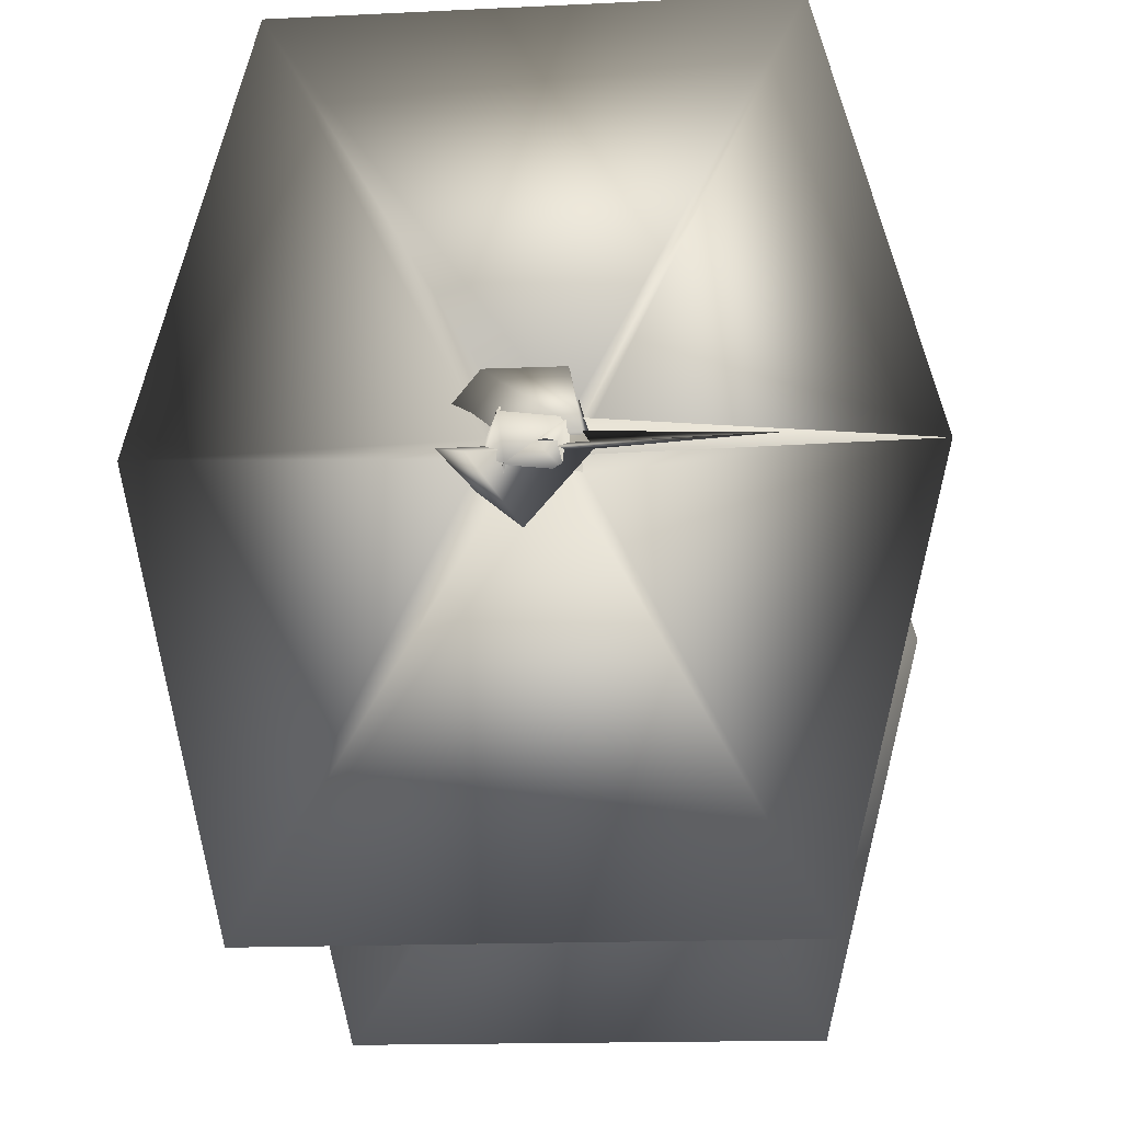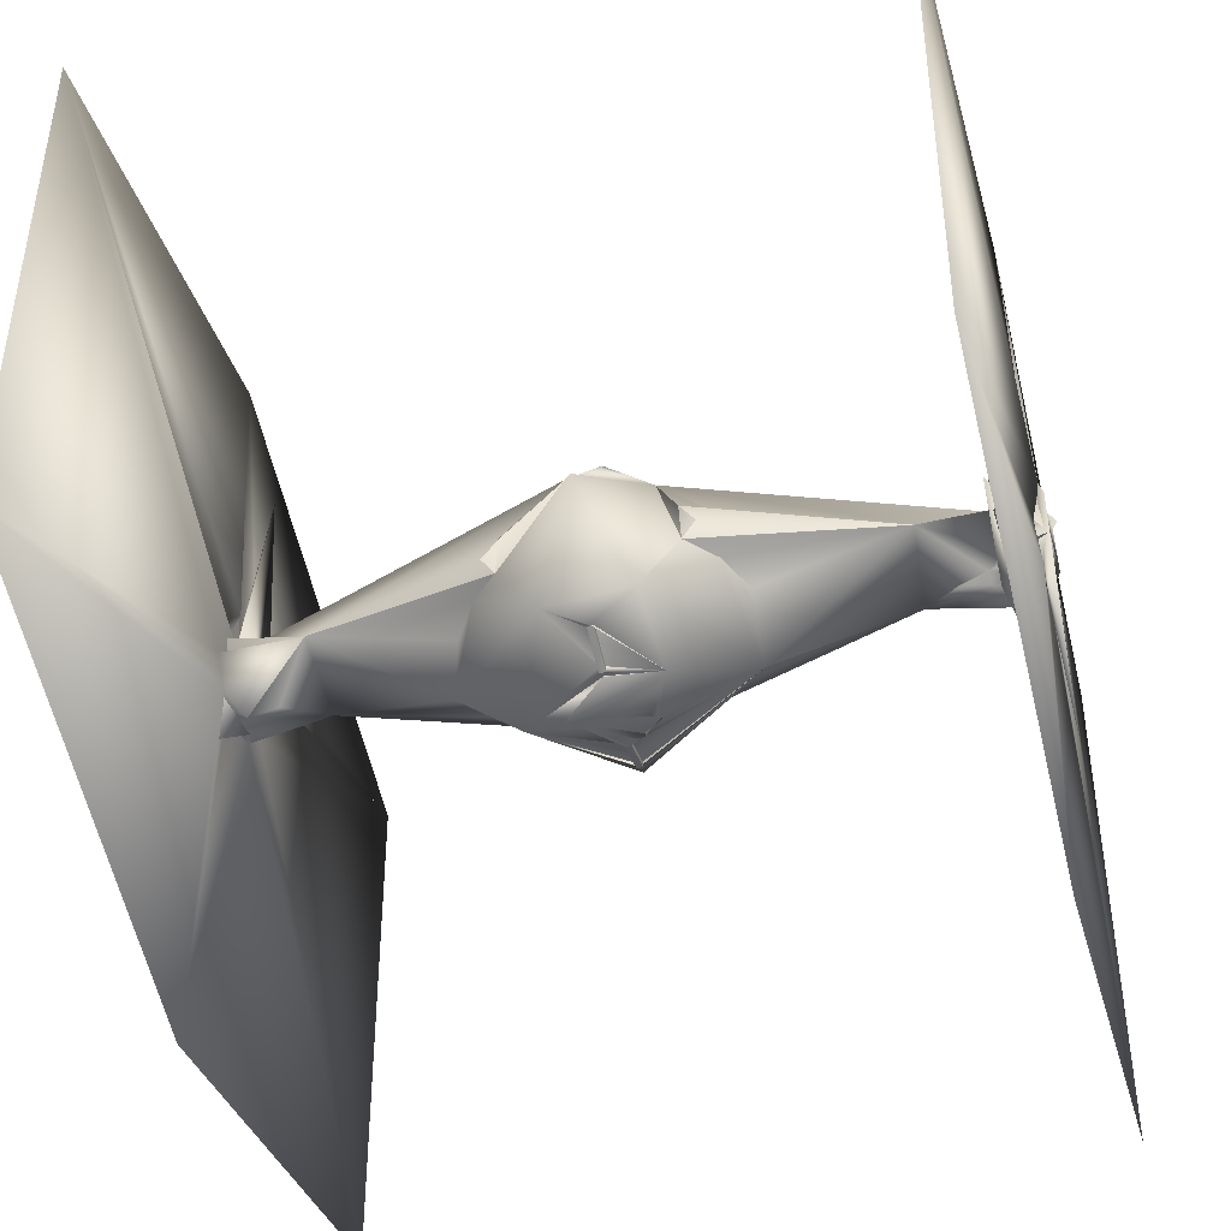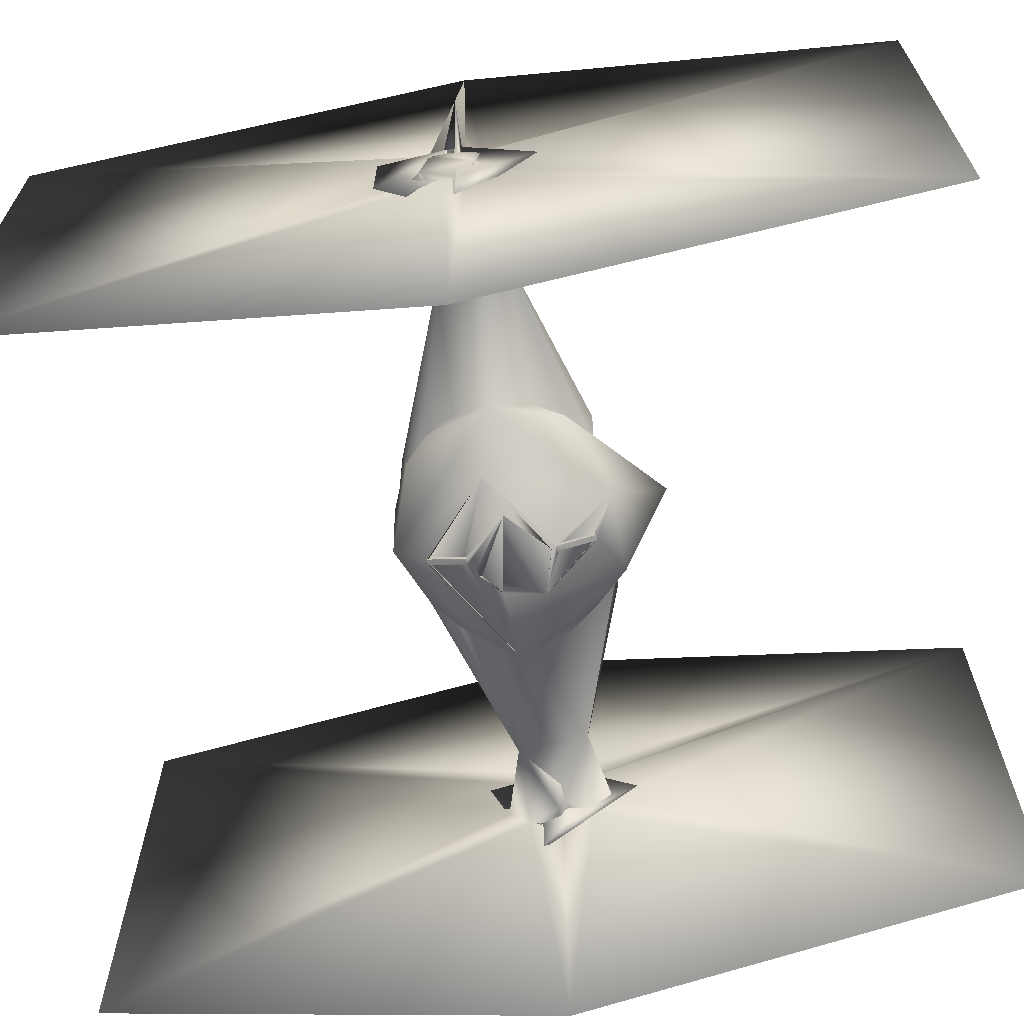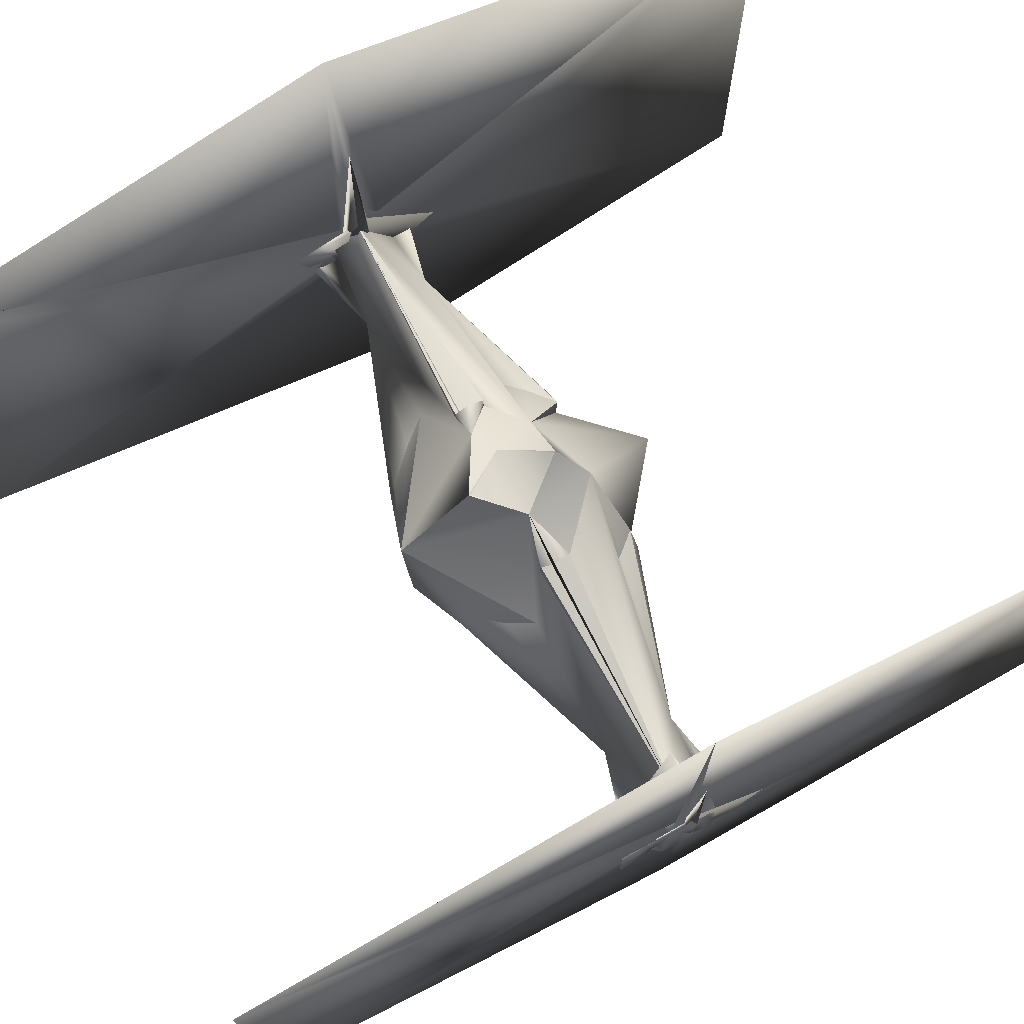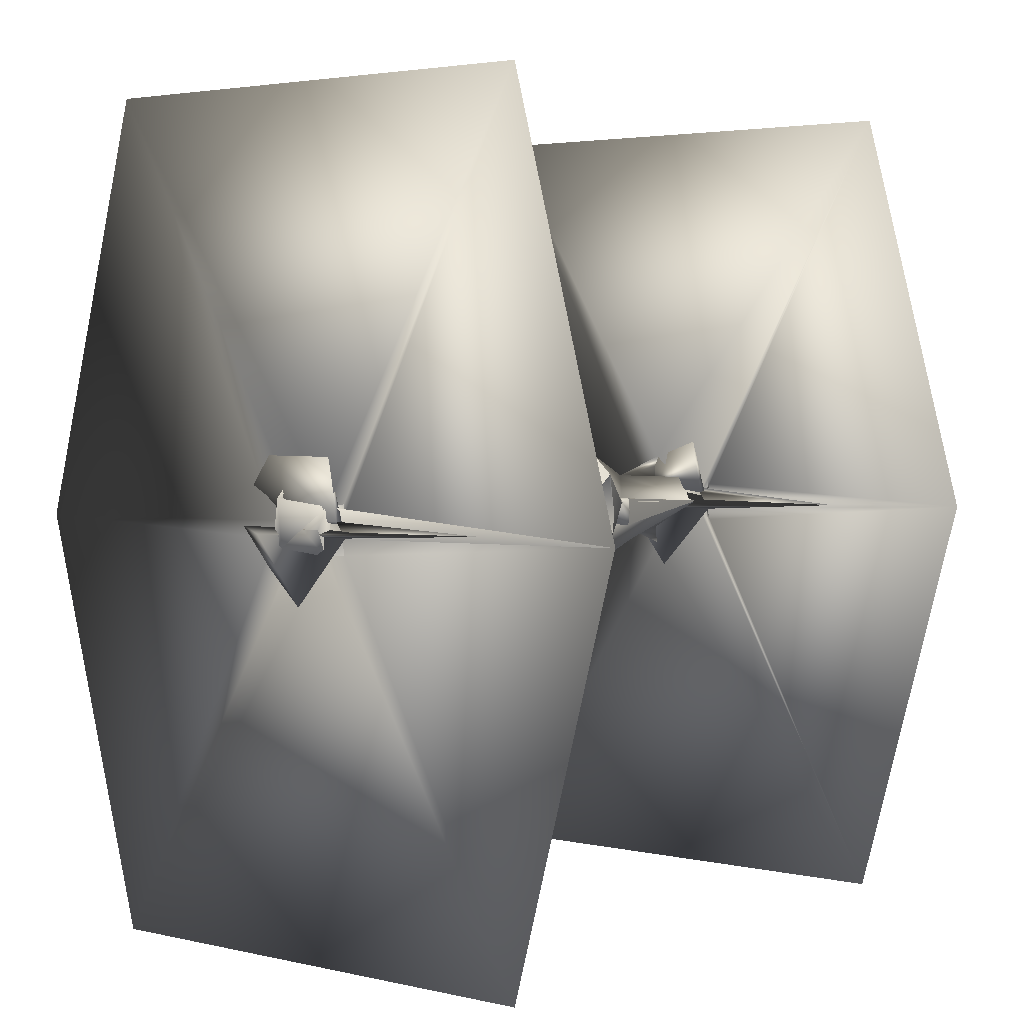
<metadata>
{"format":"obj","ext":"obj","renderer":"f3d","projection":"perspective","resolution":1024,"background":"white","views":[{"elev":-17.6,"azim":-85.1,"up":"+Y"},{"elev":-46.6,"azim":14.0,"up":"+Z"},{"elev":-68.0,"azim":-81.0,"up":"+Z"},{"elev":74.4,"azim":-118.3,"up":"+Z"},{"elev":3.4,"azim":-52.8,"up":"+Y"}]}
</metadata>
<code>
o Tie_LD_Baked_tiefighter_Sphere.003
v 8.9e-05 0.00455 0.002165
v -0.000184 0.004367 -0.002754
v -0.001493 4.3e-05 0.004522
v 0.001197 -6.7e-05 0.004561
v -0.004589 0.001377 0.001551
v -0.003923 0.00231 0.000975
v -0.004925 0.001529 -0.000373
v -0.003054 0.000547 -0.003911
v -0.005222 -1.3e-05 -0.002521
v -0.003936 0.002536 -0.001133
v -0.004684 0.001409 -0.001522
v 0 0.001405 -0.004229
v -7e-06 0.003105 -0.003722
v 0 0.001705 -0.00409
v -0.000108 0.003028 -0.003597
v -0.000109 0.003091 -0.00377
v 0 0.001391 -0.00426
v 0.000623 0.001249 -0.004295
v -0.000116 0.001575 -0.004271
v 0 0.001593 -0.004278
v -0.000125 0.001651 -0.004097
v -0.01207 -6e-05 -0.001714
v -0.01247 0.001202 -0.001584
v -0.01241 0.002017 -0.000645
v -0.003315 0.000524 0.003189
v -0.002909 0.00364 -0.000352
v -0.00295 0.003447 -0.001005
v -0.002868 0.003452 0.000542
v -0.003313 0.000516 0.003844
v -0.003374 -6.3e-05 0.003198
v -0.003417 -6.3e-05 0.003846
v 0 0.001715 0.005175
v 0 0.001601 0.005104
v -0.01349 0.001611 -0.001001
v -0.01291 0.000301 0.001803
v -0.0129 0.000937 0.001867
v -0.01332 0.000936 0.001868
v -0.01332 0.000301 0.001799
v -0.01388 0.001106 -0.001109
v -0.01375 0.00084 0.001395
v -0.01313 0.01737 -0.01017
v -0.01327 0.01737 0.01013
v -0.01308 -6.4e-05 -0.0148
v -0.01354 0.000187 -0.001545
v -0.01354 0.000524 0.002094
v -0.0137 0.002772 -0.00172
v -0.01394 -7.1e-05 0.000231
v -0.01387 -7.4e-05 0.000997
v -0.01266 -6.4e-05 0.001355
v -0.01238 0.000783 0.002302
v -0.01371 -0.000358 0.002274
v -0.01323 9.2e-05 -0.004049
v -0.01378 0.000287 0.001881
v -0.01369 0.002773 0.001388
v -0.01389 0 0.009
v -0.01203 0.00163 -0.000728
v -0.01227 -0.000696 0.002102
v -0.01217 0.000409 0.009075
v 0 0.003091 -0.00377
v -0.004589 -0.001503 0.001551
v -0.003634 -0.002739 0.001009
v -0.004912 -0.001635 -0.000381
v -0.004684 -0.001534 -0.001522
v -0.003936 -0.002661 -0.001134
v -0.00144 -0.003972 -0.003383
v 0 -0.001529 -0.004229
v 6e-06 -0.003231 -0.003723
v -0.000108 -0.003152 -0.003598
v 0 -0.00183 -0.00409
v -0.000109 -0.003216 -0.00377
v -0.001605 -3e-06 -0.004314
v 0 -0.001515 -0.00426
v 0 -0.001718 -0.004278
v -0.000116 -0.0017 -0.004271
v -0.000125 -0.001776 -0.004097
v -0.01243 -0.00213 -0.0007
v -0.009827 -0.001487 2.7e-05
v -0.003315 -0.00065 0.003189
v -0.00343 -0.003645 -0.000335
v -0.00295 -0.003572 -0.001006
v -0.002868 -0.003577 0.000541
v -0.003313 -0.000642 0.003844
v 0 -0.00184 0.005175
v 0 -0.001726 0.005104
v -0.01351 -0.001735 -0.00095
v -0.01291 -0.000426 0.001803
v -0.01332 -0.000427 0.001799
v -0.01332 -0.001062 0.001868
v -0.0129 -0.001063 0.001867
v -0.01352 -0.00055 -0.001645
v -0.01282 -6.4e-05 -0.001517
v -0.01394 -0.000862 -0.000848
v -0.01369 -0.001108 0.00123
v -0.01316 -0.0175 -0.01021
v -0.01328 -0.01751 0.01015
v -0.01335 -0.000195 0.01469
v -0.01411 -6.4e-05 0.000614
v -0.01247 -0.001311 -0.001604
v -0.01236 -0.000893 0.002293
v -0.01384 -0.000367 -0.002258
v -0.01372 -0.003185 -0.00018
v -0.009644 0.001183 -0.000981
v -0.01093 -0.000269 -0.001715
v -0.01274 -0.001094 -0.003522
v 0 -0.003216 -0.00377
v -0.01094 -7.1e-05 -0.001631
v 4.7e-05 -0.005988 0.000143
v 0.004589 0.001377 0.001551
v 0.003923 0.00231 0.000975
v 0.004919 0.00152 -0.000371
v 0.004684 0.001409 -0.001522
v 0.003936 0.002536 -0.001133
v 0.001415 0.000491 -0.004304
v 0.000108 0.003028 -0.003597
v 0.000109 0.003091 -0.00377
v 0.000116 0.001575 -0.004271
v 0.000125 0.001651 -0.004097
v 0.01243 0.002005 -0.0007
v 0.003316 0.000524 0.003189
v 0.002909 0.00364 -0.000352
v 0.00295 0.003447 -0.001005
v 0.002868 0.003452 0.000542
v 0.003313 0.000516 0.003844
v 0.003374 -6.3e-05 0.003198
v 0.003418 -6.3e-05 0.003846
v 0.002274 0.000395 0.004209
v 0.01352 0.00161 -0.000952
v 0.01291 0.000301 0.001803
v 0.01332 0.000301 0.001799
v 0.01332 0.000936 0.001868
v 0.0129 0.000937 0.001867
v 0.01352 0.000425 -0.001645
v 0.01282 -6e-05 -0.001517
v 0.01388 -0.001231 -0.001108
v 0.01308 -6.1e-05 -0.0148
v 0.01394 0.000737 -0.000848
v 0.01369 0.000985 0.00123
v 0.01316 0.01738 -0.01021
v 0.01328 0.01739 0.01015
v 0.01334 6.8e-05 0.01469
v 0.01387 -7.4e-05 0.000997
v 0.01394 -7.1e-05 0.000231
v 0.01247 0.001186 -0.001603
v 0.01236 0.000768 0.002293
v 0.01318 9.8e-05 0.004299
v 0.01379 0.001358 -0.001682
v 0.01387 -0.000554 -0.009389
v 0.01196 -4.1e-05 -0.001756
v 0.01275 0.000969 -0.003527
v 0.01235 -0.000408 0.002241
v 0.01217 -0 0.009
v 0.01224 0.000356 0.001832
v 0.01236 0.002754 0.001362
v 0.01093 -0.000251 -0.001677
v 0.004589 -0.001503 0.001551
v 0.003634 -0.002739 0.001009
v 0.004895 -0.001612 -0.000415
v 0.004621 0.000314 -0.003195
v 0.003936 -0.002661 -0.001134
v 0.004684 -0.001534 -0.001522
v 0.001748 -0.001803 0.003779
v 0.001644 -0.004087 -0.003299
v 0.001847 -0.001065 -0.004
v 0.000108 -0.003152 -0.003598
v 0.000109 -0.003216 -0.00377
v 0.000116 -0.0017 -0.004271
v 0.000125 -0.001776 -0.004097
v 0.01185 -0.000287 -0.001323
v 0.01247 -0.001326 -0.001585
v 0.009845 -0.001522 -1.1e-05
v 0.01241 -0.002143 -0.000646
v 0.003316 -0.00065 0.003189
v 0.00343 -0.003645 -0.000335
v 0.00295 -0.003572 -0.001006
v 0.002868 -0.003577 0.000541
v -0.000969 -0.002818 0.003675
v 0.003313 -0.000642 0.003844
v 0.01349 -0.001736 -0.000998
v 0.01291 -0.000426 0.001803
v 0.0129 -0.001063 0.001867
v 0.01332 -0.001062 0.001868
v 0.01332 -0.000427 0.001799
v 0.01354 -0.000312 -0.001545
v 0.01375 -0.000962 0.001395
v 0.01313 -0.0175 -0.01017
v 0.01327 -0.0175 0.01013
v 0.01354 -0.000649 0.002094
v 0.01411 -6.4e-05 0.000614
v 0.01266 -6.2e-05 0.001354
v 0.01238 -0.000908 0.002302
v 0.01392 -0.001718 0.00018
v 0.009623 0.001191 -0.000943
v 0.01219 -0.000415 -0.002203
v 0.01224 -0.003151 -0.000181
v 0.01153 -6.2e-05 -0.001712
v 0 0.001481 -0.004256
v 0 -0.001605 -0.004256
f 1 5 3
f 14 15 13
f 16 13 15
f 71 8 21
f 20 21 14
f 22 23 102
f 102 3 5
f 3 102 49
f 8 9 2
f 27 7 26
f 28 7 6
f 29 3 25
f 25 49 29
f 30 29 31
f 1 3 32
f 102 11 9
f 39 34 23
f 35 37 38
f 102 39 49
f 102 23 24
f 91 34 44
f 34 49 40
f 36 35 49
f 45 96 42
f 42 37 45
f 45 37 38
f 41 34 40
f 42 40 37
f 47 40 92
f 23 41 24
f 96 49 35
f 96 50 42
f 36 50 35
f 42 49 24
f 54 52 46
f 54 53 51
f 46 53 54
f 102 28 26
f 27 102 26
f 10 102 27
f 31 3 29
f 58 104 56
f 22 102 103
f 71 21 19
f 16 21 15
f 16 20 19
f 7 5 6
f 6 5 1
f 11 10 9
f 28 2 26
f 27 9 10
f 71 18 163
f 8 66 163
f 68 69 67
f 71 72 66
f 163 73 74
f 75 65 8
f 73 75 74
f 98 22 77
f 176 77 60
f 3 78 176
f 49 176 78
f 77 176 49
f 62 80 79
f 81 62 79
f 82 78 3
f 78 82 49
f 30 82 78
f 31 49 82
f 84 3 83
f 84 176 161
f 77 63 64
f 85 92 98
f 86 88 89
f 91 85 98
f 49 85 93
f 96 40 87
f 95 93 94
f 94 85 90
f 88 95 96
f 85 94 93
f 43 90 44
f 93 95 88
f 93 47 92
f 97 47 48
f 39 44 90
f 93 92 77
f 87 93 88
f 94 98 76
f 95 49 89
f 49 96 86
f 43 98 94
f 99 96 95
f 86 96 99
f 49 95 76
f 101 100 52
f 55 52 100
f 53 55 51
f 102 9 77
f 60 77 61
f 79 77 80
f 103 102 77
f 3 31 82
f 75 8 74
f 70 75 74
f 73 70 74
f 60 62 61
f 61 176 60
f 63 9 64
f 64 65 80
f 93 40 48
f 81 80 176
f 8 65 9
f 176 61 81
f 107 80 65
f 107 176 80
f 80 81 79
f 126 108 1
f 113 12 71
f 114 14 13
f 18 17 12
f 71 20 116
f 117 158 113
f 20 117 116
f 143 148 192
f 126 192 108
f 189 126 119
f 192 126 189
f 110 121 120
f 122 110 120
f 123 119 126
f 119 123 189
f 124 123 119
f 125 189 123
f 33 4 32
f 33 126 1
f 192 111 112
f 127 136 143
f 128 130 131
f 133 127 143
f 189 127 137
f 140 184 129
f 139 137 138
f 138 127 132
f 130 139 140
f 127 138 137
f 135 132 183
f 137 139 130
f 137 142 136
f 134 183 132
f 137 136 192
f 129 137 130
f 138 143 118
f 139 189 131
f 189 140 128
f 135 143 138
f 144 140 139
f 128 140 144
f 189 139 118
f 108 192 109
f 192 121 120
f 126 125 123
f 153 152 150
f 149 152 153
f 117 113 116
f 13 2 158
f 115 117 116
f 20 115 116
f 108 110 109
f 109 1 108
f 111 158 112
f 121 1 120
f 1 122 120
f 158 121 112
f 122 1 109
f 137 184 141
f 69 164 67
f 165 67 164
f 73 167 69
f 168 169 170
f 170 161 155
f 161 170 189
f 174 157 173
f 175 157 156
f 177 126 172
f 172 189 177
f 124 177 125
f 161 4 83
f 126 4 161
f 170 160 158
f 134 178 169
f 179 181 182
f 170 134 189
f 170 169 171
f 133 178 183
f 178 189 184
f 180 179 189
f 187 140 186
f 186 181 187
f 187 181 182
f 185 178 184
f 186 184 181
f 142 184 136
f 142 188 141
f 169 185 171
f 140 189 179
f 140 190 186
f 180 190 179
f 186 189 171
f 158 192 170
f 159 170 174
f 192 168 170
f 125 126 177
f 194 193 149
f 151 149 193
f 152 151 150
f 168 192 154
f 163 167 166
f 162 67 163
f 165 167 164
f 165 73 166
f 157 155 156
f 156 155 161
f 160 159 158
f 159 162 158
f 147 145 191
f 175 161 174
f 156 161 175
f 161 176 107
f 174 173 175
f 12 196 17
f 10 11 7
f 14 8 15
f 71 17 18
f 71 12 17
f 19 20 71
f 8 14 21
f 20 19 21
f 22 39 23
f 102 24 39
f 49 25 3
f 27 10 7
f 28 26 7
f 30 25 29
f 31 29 49
f 33 32 3
f 1 32 33
f 102 10 11
f 35 36 37
f 91 44 39
f 91 23 34
f 34 24 49
f 96 38 40
f 39 22 91
f 44 41 43
f 42 41 40
f 45 38 96
f 41 44 34
f 47 48 40
f 40 39 92
f 39 24 34
f 40 49 39
f 38 37 40
f 42 36 49
f 24 41 42
f 43 41 23
f 43 23 91
f 35 50 96
f 42 50 36
f 54 51 52
f 53 52 55
f 46 52 53
f 6 28 102
f 5 6 102
f 104 57 56
f 57 58 56
f 16 15 8
f 8 13 16
f 8 2 13
f 16 19 21
f 16 59 20
f 27 26 2
f 28 1 2
f 27 2 9
f 28 6 1
f 62 63 64
f 8 71 66
f 68 65 69
f 70 68 67
f 8 163 74
f 69 65 75
f 73 69 75
f 98 92 22
f 62 64 80
f 81 61 62
f 30 31 82
f 176 83 3
f 84 83 176
f 84 4 3
f 77 9 63
f 86 87 88
f 92 90 91
f 77 76 98
f 91 90 85
f 49 76 85
f 22 92 91
f 49 86 89
f 43 94 90
f 96 87 88
f 93 48 47
f 76 77 85
f 77 92 85
f 77 49 93
f 87 40 93
f 92 39 90
f 95 94 76
f 91 98 43
f 89 86 99
f 89 99 95
f 52 51 101
f 100 51 55
f 101 51 100
f 77 81 61
f 79 81 77
f 64 80 77
f 77 22 103
f 57 104 58
f 65 68 70
f 67 65 70
f 67 162 65
f 70 68 75
f 73 105 70
f 64 9 65
f 110 111 112
f 113 18 12
f 114 158 14
f 115 114 13
f 113 71 116
f 14 158 117
f 20 14 117
f 143 136 148
f 110 112 121
f 122 109 110
f 124 125 123
f 126 32 4
f 33 32 126
f 33 3 4
f 192 158 111
f 128 129 130
f 136 132 133
f 192 118 143
f 133 132 127
f 189 118 127
f 168 148 133
f 148 136 133
f 189 128 131
f 135 138 132
f 140 129 130
f 137 141 142
f 118 192 127
f 192 136 127
f 192 189 137
f 129 184 137
f 136 134 132
f 139 138 118
f 133 143 135
f 131 128 144
f 131 144 139
f 145 147 146
f 192 122 109
f 192 120 122
f 112 121 192
f 153 150 149
f 152 149 151
f 148 154 192
f 158 114 115
f 13 158 115
f 115 114 117
f 20 59 115
f 121 2 1
f 158 2 121
f 18 113 163
f 159 160 157
f 69 163 164
f 163 72 71
f 163 66 72
f 166 73 163
f 163 69 167
f 73 166 167
f 168 134 169
f 170 171 134
f 161 172 126
f 189 172 161
f 174 159 157
f 175 173 157
f 124 172 177
f 125 177 189
f 84 83 4
f 161 83 84
f 170 159 160
f 179 180 181
f 133 183 134
f 133 169 178
f 178 171 189
f 140 182 184
f 134 168 133
f 183 185 135
f 186 185 184
f 187 182 140
f 185 183 178
f 142 141 184
f 184 134 136
f 134 171 178
f 184 189 134
f 182 181 184
f 186 180 189
f 171 185 186
f 135 185 169
f 135 169 133
f 179 190 140
f 186 190 180
f 191 145 146
f 191 146 147
f 156 175 170
f 155 156 170
f 170 175 173
f 173 174 170
f 149 150 194
f 193 150 151
f 194 150 193
f 148 168 154
f 165 164 163
f 163 67 165
f 165 166 167
f 165 105 73
f 159 174 162
f 107 162 174
f 107 174 161
f 107 65 162
f 66 72 197
f 158 163 113
f 158 162 163
l 103 106
l 154 195

</code>
